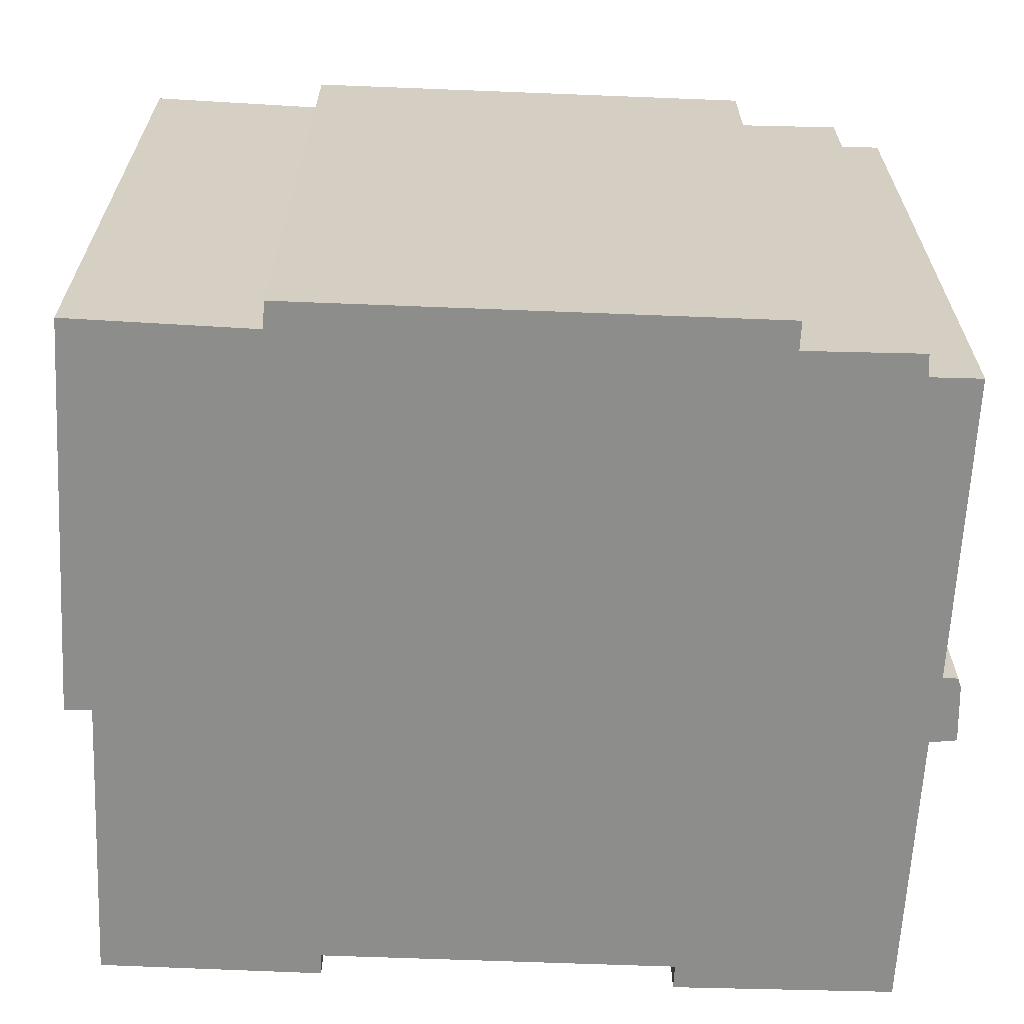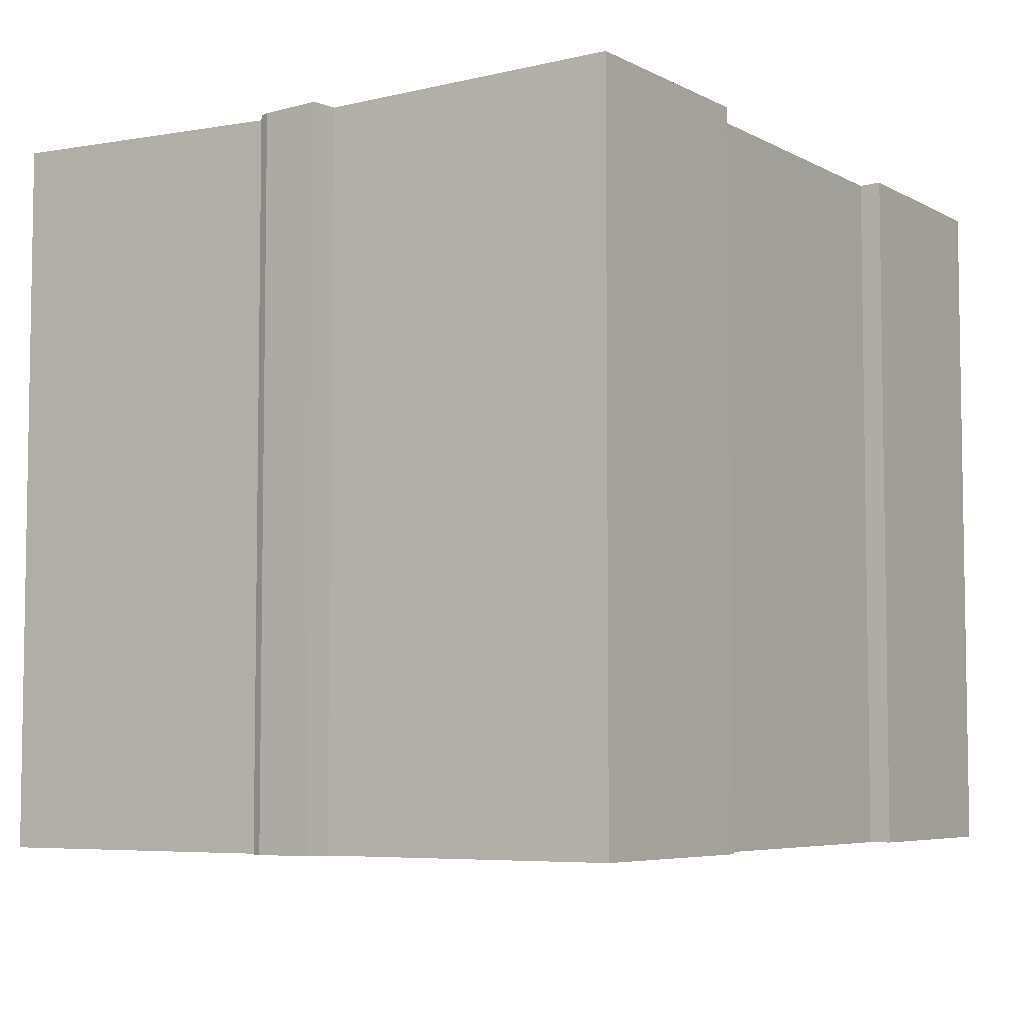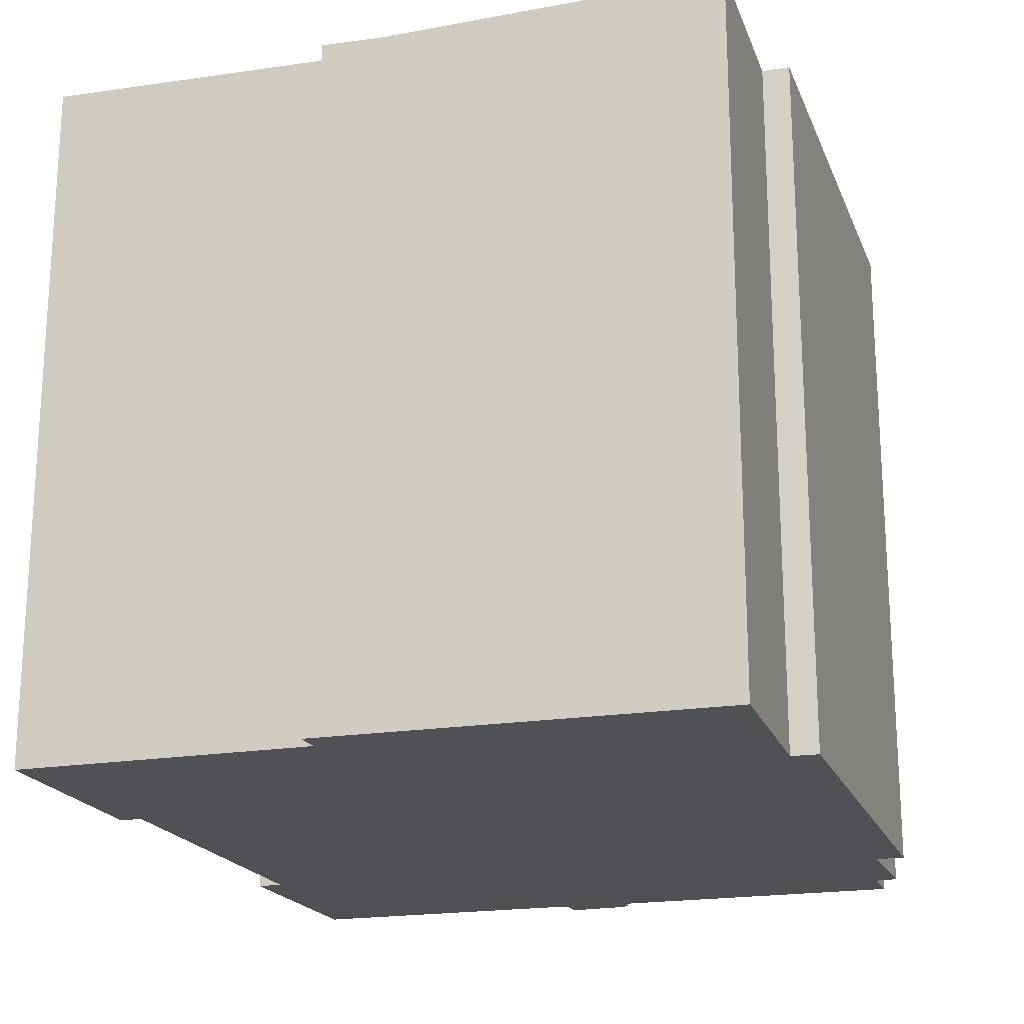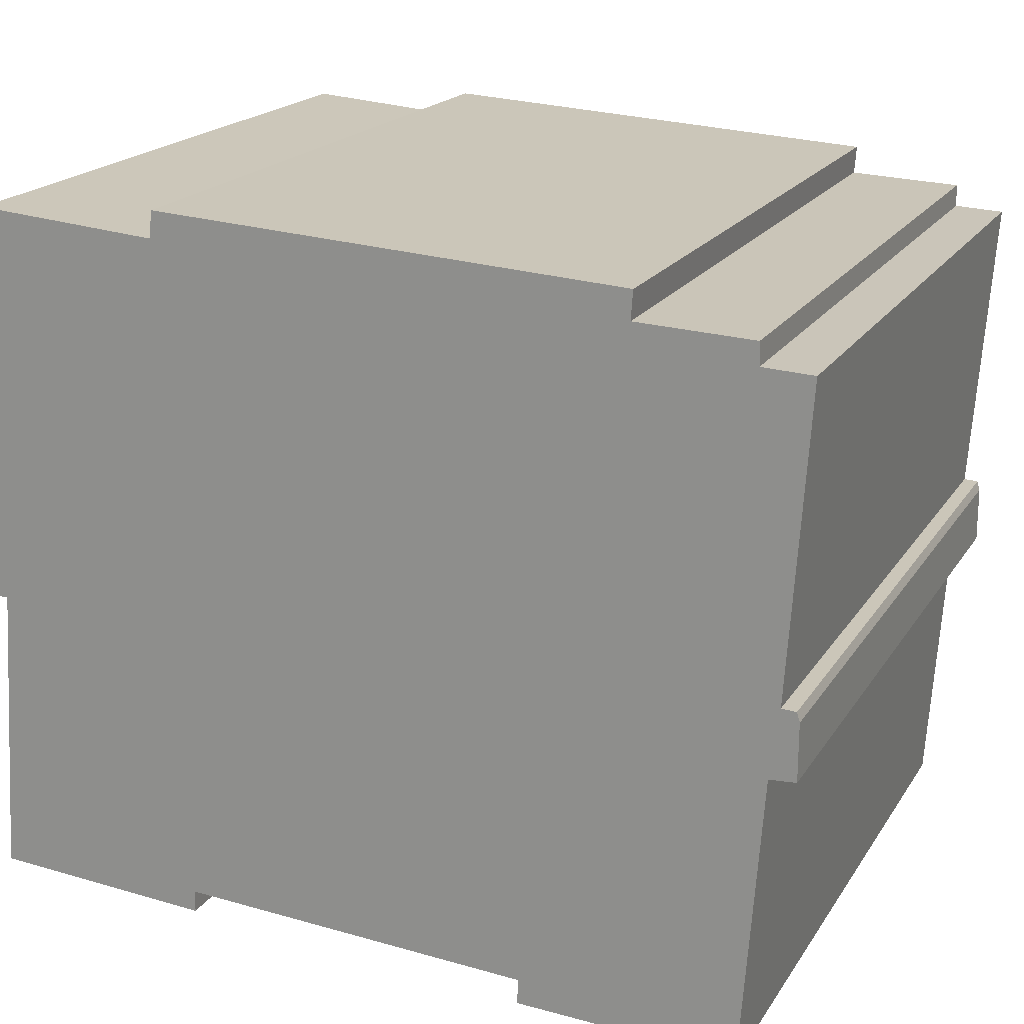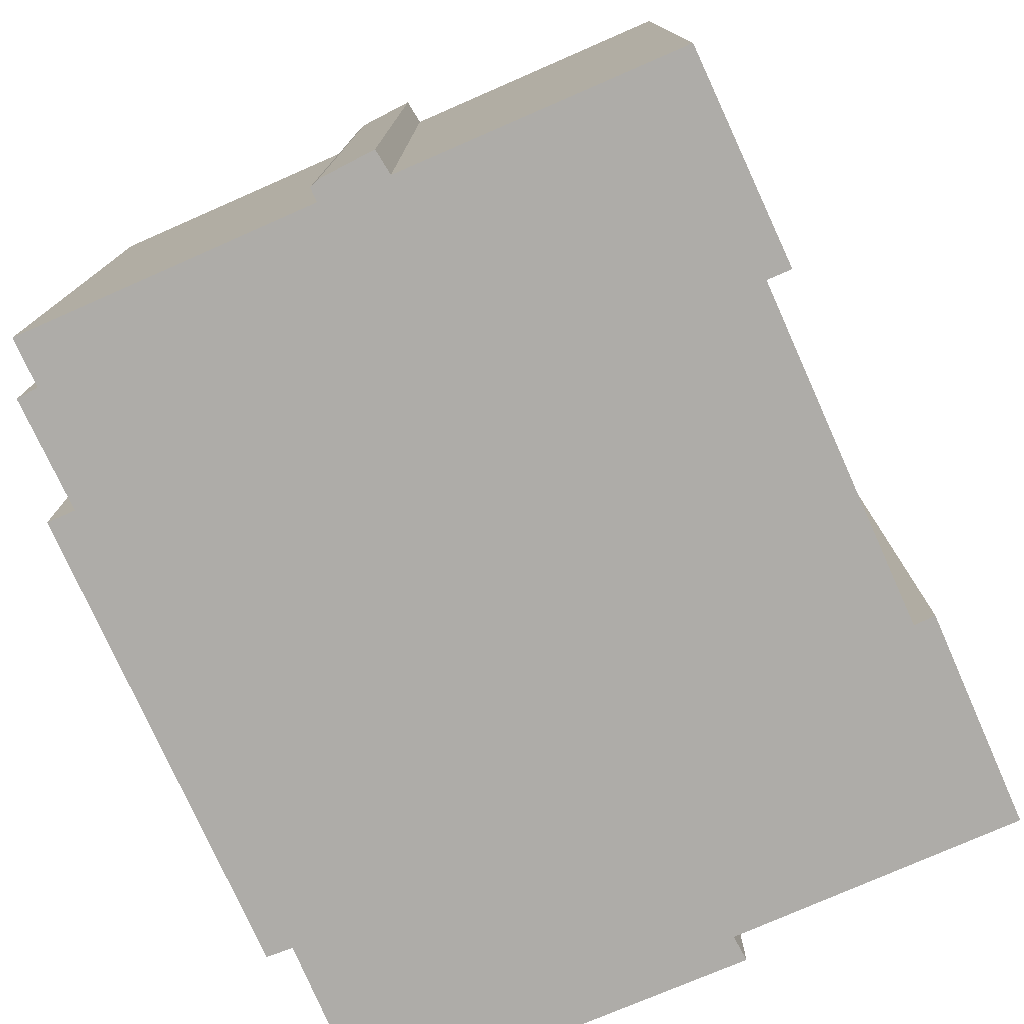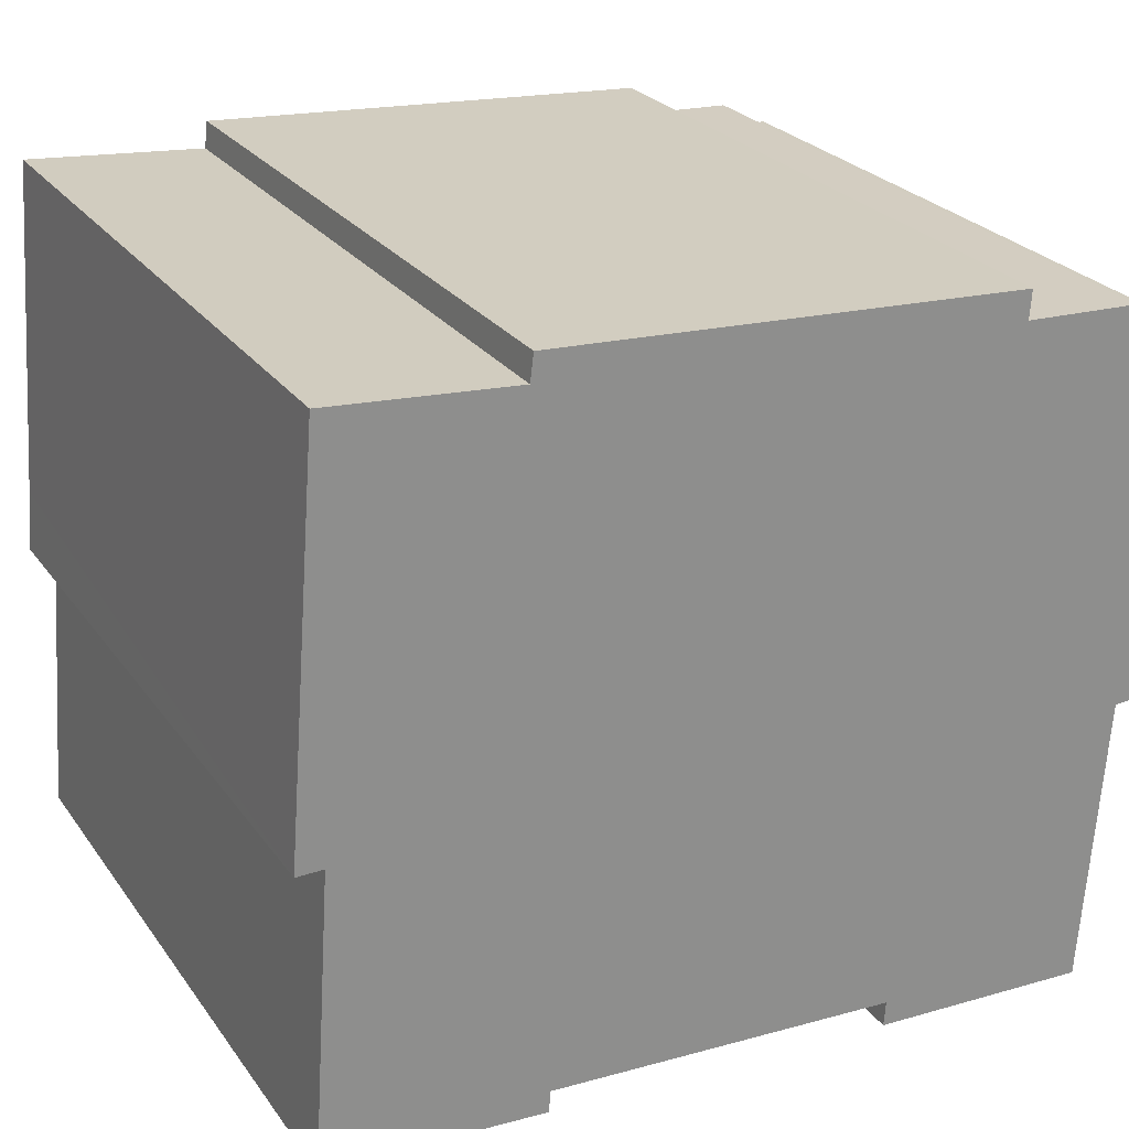
<metadata>
{"format":"obj","ext":"obj","renderer":"f3d","projection":"perspective","resolution":1024,"background":"white","views":[{"elev":-64.5,"azim":1.1,"up":"+Y"},{"elev":-5.8,"azim":126.2,"up":"+Y"},{"elev":-19.9,"azim":-68.9,"up":"+Y"},{"elev":19.2,"azim":23.2,"up":"+Z"},{"elev":-76.9,"azim":117.5,"up":"+Y"},{"elev":25.6,"azim":-27.6,"up":"+Z"}]}
</metadata>
<code>
v  14.05 14.31 7.796
v  4.354 14.29 7.819
v  4.422 14.31 8.365
v  0.1 14.11 1.274
v  0.634 14.29 8.112
v  14.01 14.29 7.216
v  16.37 14.29 7.114
v  16.38 14.28 6.657
v  17.41 14.28 6.608
v  17 14.11 0.392
v  17.34 14.11 0.23
v  17.3 14.11 0.375
v  11.87 14.31 -6.794
v  11.91 14.29 -6.281
v  16.38 14.3 -6.999
v  17.36 14.11 0.177
v  17.35 14.14 -1.007
v  16.81 14.14 -1.042
v  9.921 14.29 -6.166
v  5.139 14.29 -5.888
v  0.548 14.14 0.006
v  4.67 14.29 -5.861
v  0.157 14.3 -6.011
v  4.655 14.31 -6.308
v  0 14.14 8.661e-16
v  17.3 -2.296e-17 0.375
v  17.36 -1.084e-17 0.177
v  17.34 -1.408e-17 0.23
v  17.35 6.166e-17 -1.007
v  16.38 4.286e-16 -6.999
v  16.81 6.38e-17 -1.042
v  4.655 3.863e-16 -6.308
v  4.67 3.589e-16 -5.861
v  14.05 -4.774e-16 7.796
v  14.01 -4.419e-16 7.216
v  16.37 -4.356e-16 7.114
v  16.38 -4.076e-16 6.657
v  17.41 -4.046e-16 6.608
v  17 -2.4e-17 0.392
v  11.87 4.16e-16 -6.794
v  11.91 3.846e-16 -6.281
v  9.921 3.776e-16 -6.166
v  5.139 3.605e-16 -5.888
v  0.157 3.681e-16 -6.011
v  0 0 0
v  0.548 -3.674e-19 0.006
v  0.634 -4.967e-16 8.112
v  0.1 -7.801e-17 1.274
v  4.422 -5.122e-16 8.365
v  4.354 -4.788e-16 7.819
g defaultobject
f 1 2 3
f 2 4 5
f 4 2 1
f 4 1 6
f 4 6 7
f 4 7 8
f 4 8 9
f 4 9 10
f 4 10 11
f 11 10 12
f 13 14 15
f 16 4 11
f 4 16 17
f 4 17 18
f 4 18 15
f 4 15 14
f 4 14 19
f 4 19 20
f 4 20 21
f 21 20 22
f 21 22 23
f 23 22 24
f 25 4 21
f 26 11 12
f 11 27 16
f 27 11 26
f 27 26 28
f 16 29 17
f 29 16 27
f 18 30 15
f 30 18 31
f 22 32 24
f 32 22 33
f 34 6 1
f 6 34 35
f 36 8 7
f 8 36 37
f 38 10 9
f 10 38 39
f 17 31 18
f 31 17 29
f 15 40 13
f 40 15 30
f 41 19 14
f 19 41 20
f 20 41 22
f 22 41 42
f 22 42 33
f 33 42 43
f 32 23 24
f 23 32 44
f 21 45 25
f 45 21 46
f 40 14 13
f 14 40 41
f 44 21 23
f 21 44 46
f 45 4 25
f 4 45 5
f 5 45 47
f 47 45 48
f 2 49 3
f 49 2 50
f 47 2 5
f 2 47 50
f 49 1 3
f 1 49 34
f 6 36 7
f 36 6 35
f 37 9 8
f 9 37 38
f 39 12 10
f 12 39 26
f 35 37 36
f 45 46 48
f 48 41 47
f 41 48 42
f 42 48 43
f 43 48 46
f 43 46 33
f 33 46 44
f 33 44 32
f 49 35 34
f 35 49 39
f 39 49 29
f 29 49 31
f 31 49 30
f 30 49 50
f 30 50 47
f 30 47 41
f 30 41 40
f 39 28 26
f 28 39 27
f 27 39 29
f 37 39 38
f 39 37 35

</code>
